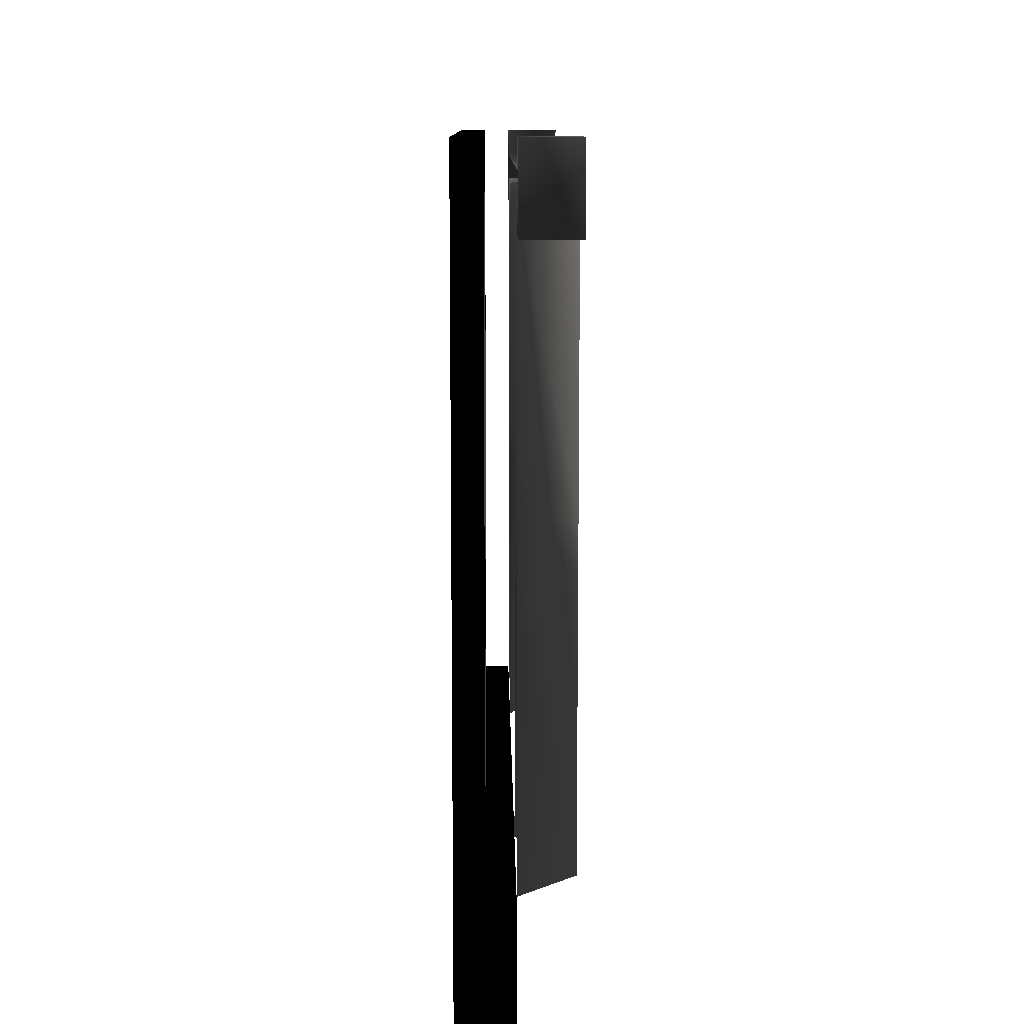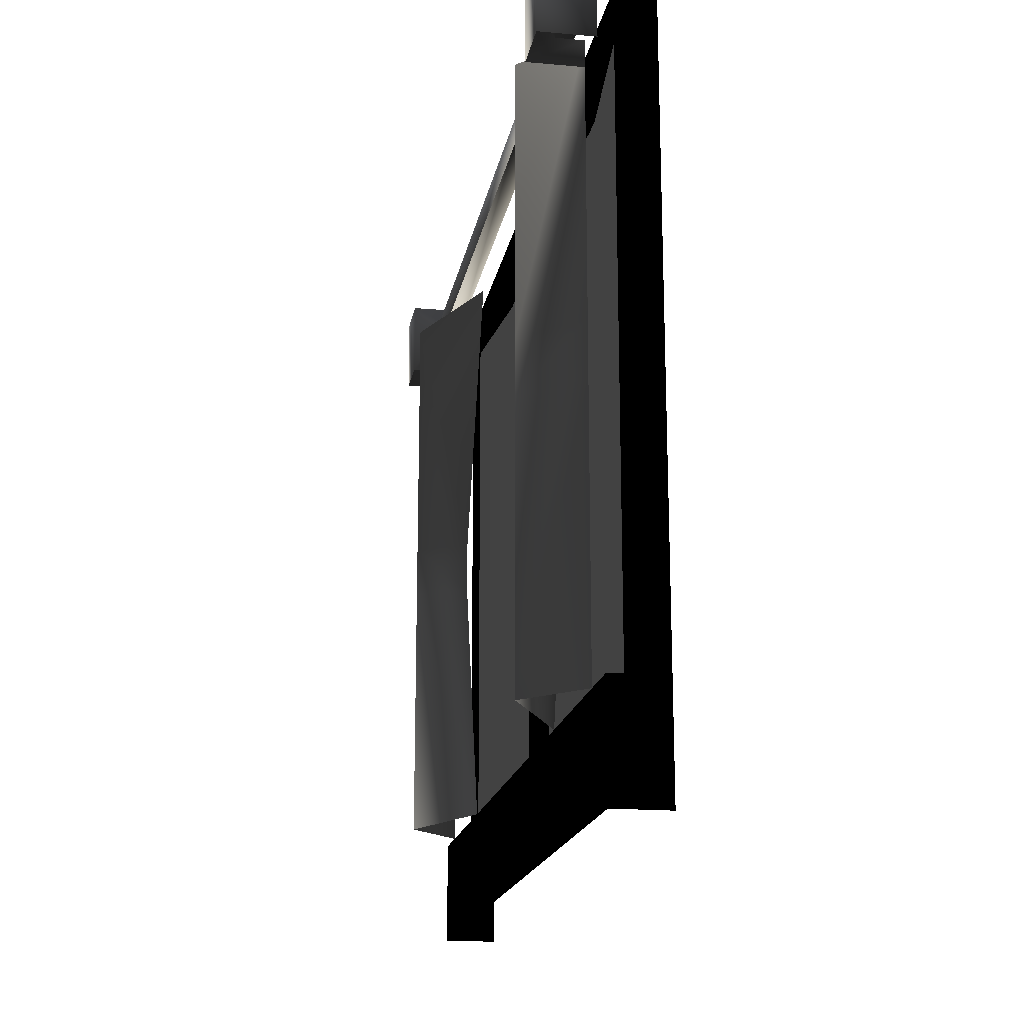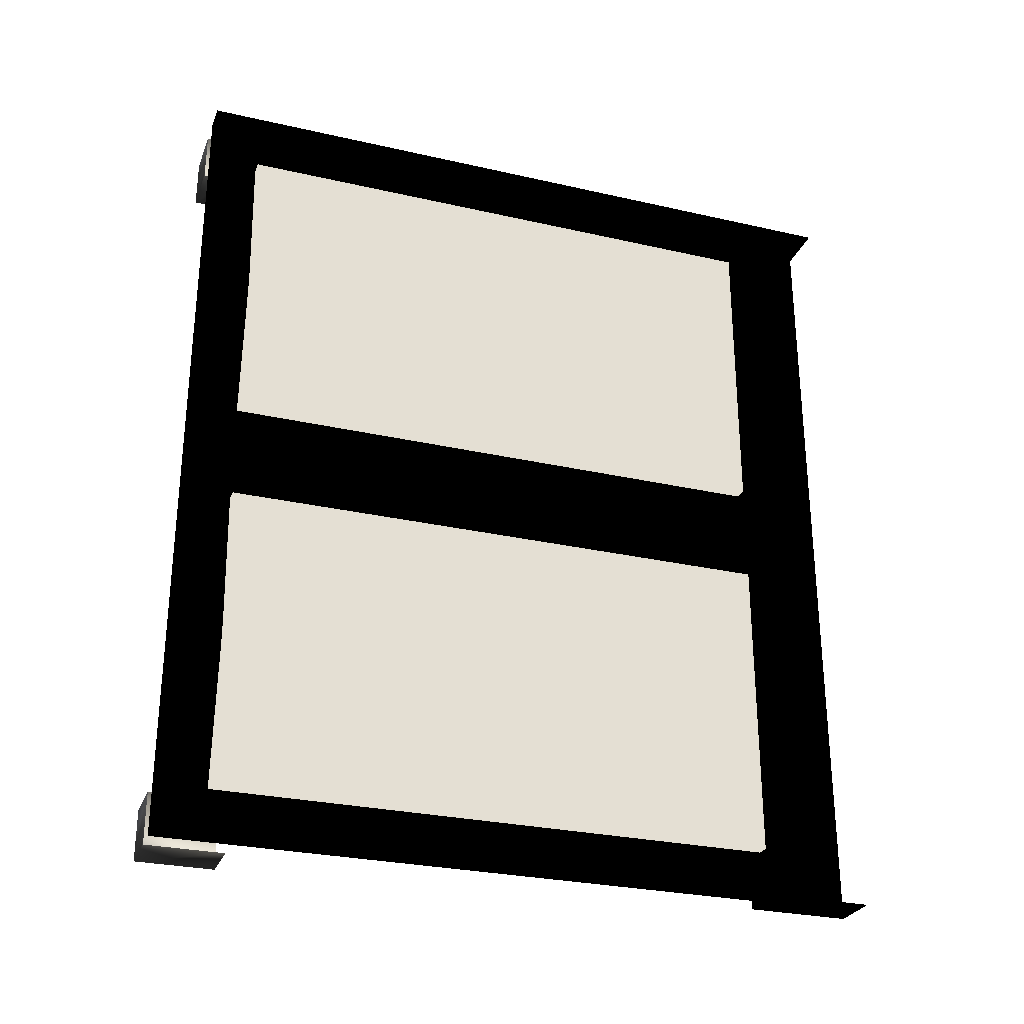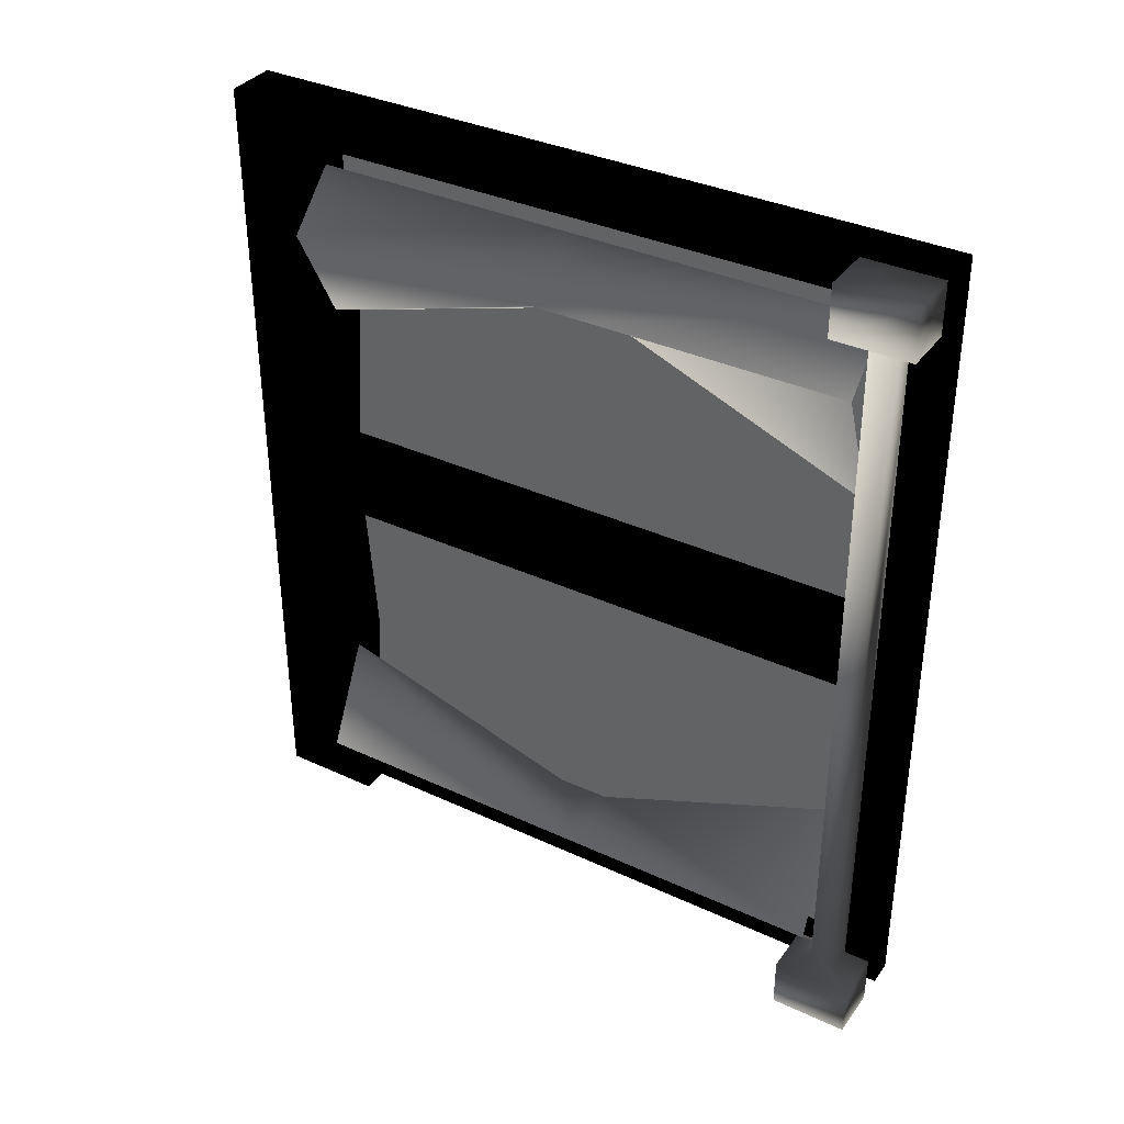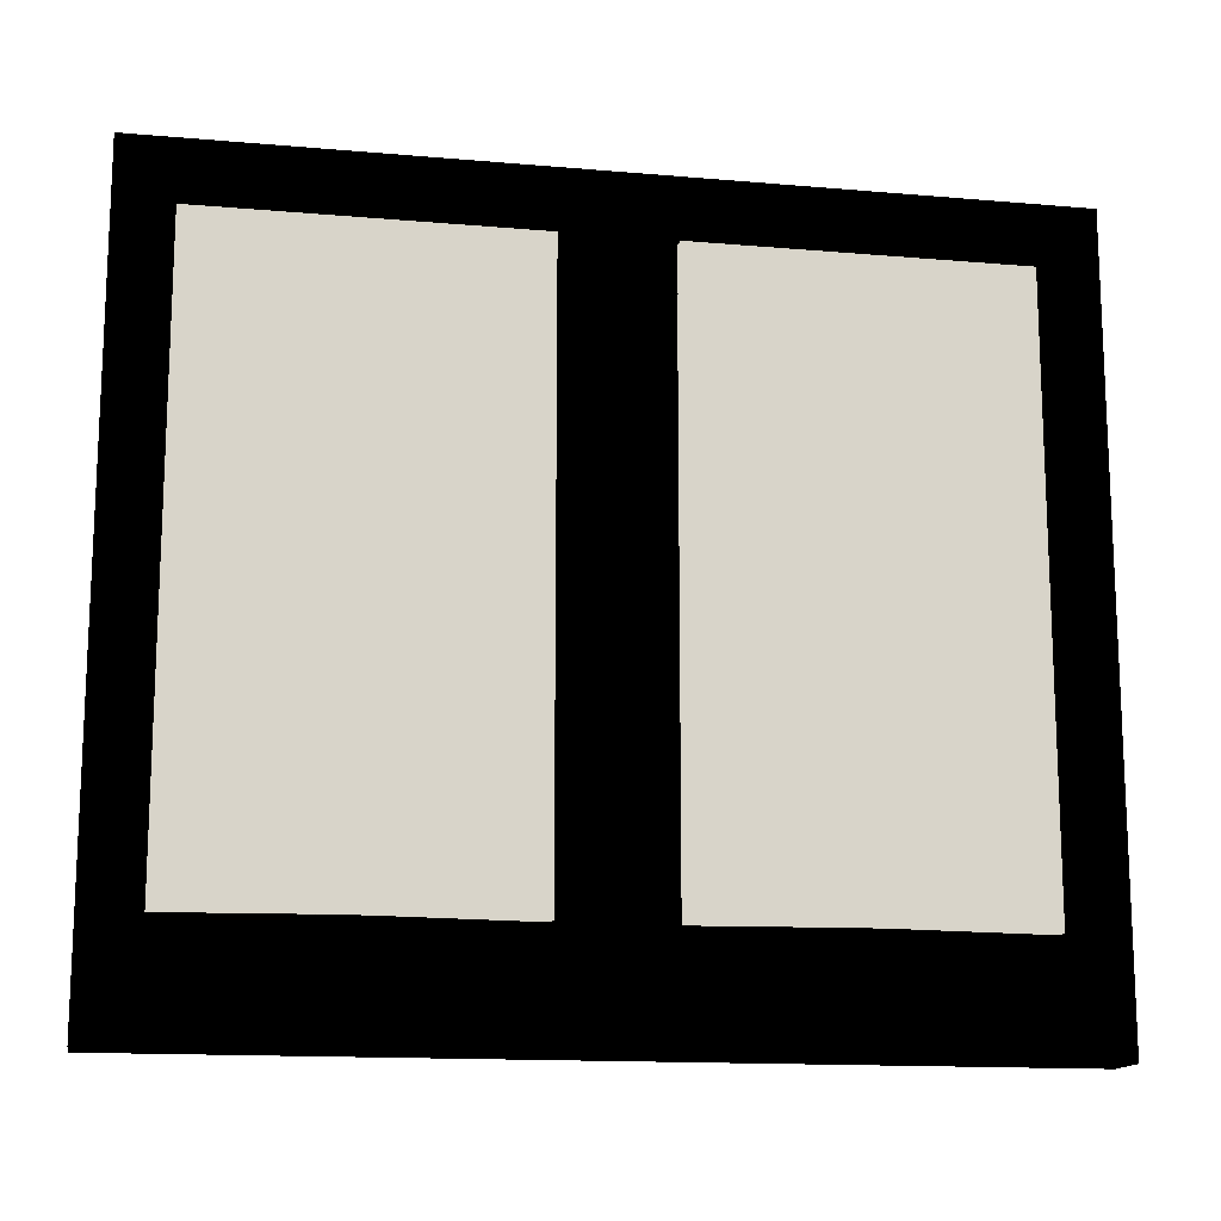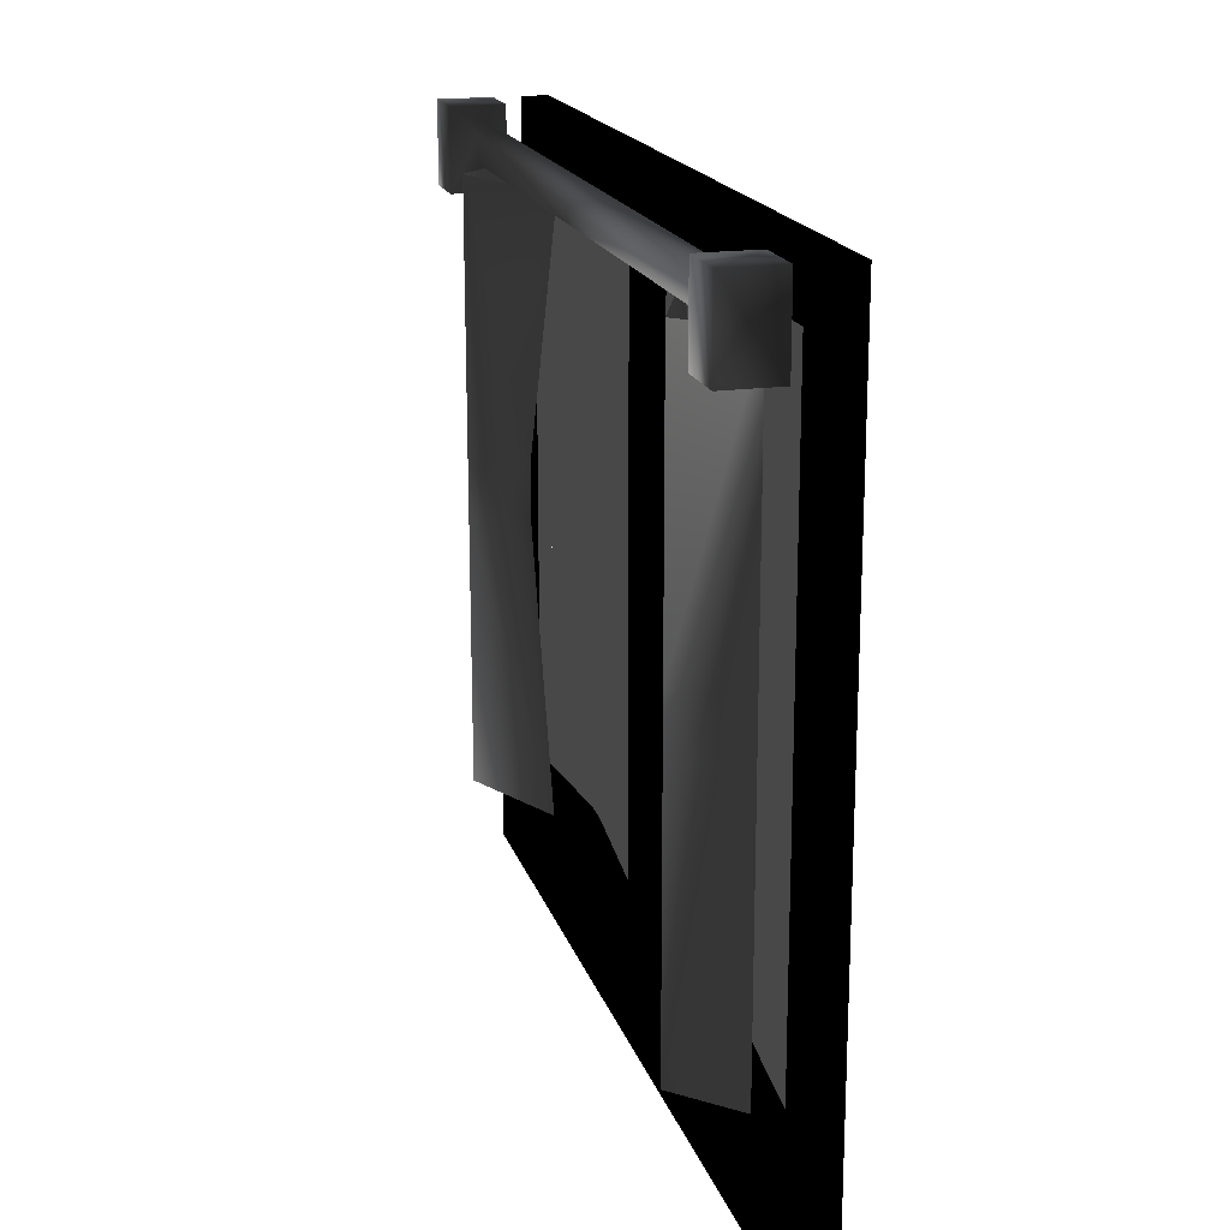
<metadata>
{"format":"obj","ext":"obj","renderer":"f3d","projection":"perspective","resolution":1024,"background":"white","views":[{"elev":10.2,"azim":-0.6,"up":"+Y"},{"elev":-17.8,"azim":170.1,"up":"+Y"},{"elev":-28.3,"azim":-109.0,"up":"+Z"},{"elev":35.8,"azim":121.3,"up":"+Z"},{"elev":-14.5,"azim":-100.7,"up":"+Y"},{"elev":18.4,"azim":164.5,"up":"+Y"}]}
</metadata>
<code>
o 2123
v -56 220 56
v -52 220 56
v -52 220 -56
v -56 220 -56
v -56 224 -56
v -48 224 -56
v -48 224 -64
v -56 224 -64
v -56 212 -64
v -48 212 -64
v -48 212 -56
v -52 216 -56
v -56 216 -56
v -56 212 -56
v -52 216 56
v -56 224 56
v -48 224 56
v -48 212 56
v -56 212 56
v -56 216 56
v -48 224 64
v -48 212 64
v -56 224 64
v -56 212 64
v -56 176 56
v -48 176 48
v -48 216 48
v -56 176 44
v -56 216 28
v -56 168 56
v -48 168 48
v -56 168 44
v -56 128 56
v -48 128 48
v -56 128 32
v -48 176 -48
v -56 176 -56
v -48 216 -48
v -56 176 -44
v -56 168 -44
v -48 168 -48
v -56 168 -56
v -48 128 -48
v -56 128 -56
v -56 216 -28
v -56 128 -32
v -62 180 -8
v -62 128 -38
v -62 128 -42
v -62 186 -8
v -62 148 -8
v -62 128 -20
v -62 128 -24
v -62 154 -8
v -62 216 -24
v -62 164 -56
v -62 170 -56
v -62 216 -28
v -62 210 -8
v -62 128 -56
v -62 134 -56
v -62 216 -8
v -62 216 -44
v -62 196 -56
v -62 202 -56
v -62 216 -48
v -62 186 -56
v -62 128 -22
v -62 128 -26
v -62 180 -56
v -62 154 -56
v -62 128 -40
v -62 128 -44
v -62 148 -56
v -62 216 -36
v -62 170 -8
v -62 164 -8
v -62 216 -40
v -62 216 -56
v -62 134 -8
v -62 128 -8
v -62 210 -56
v -62 216 -16
v -62 202 -8
v -62 196 -8
v -62 216 -20
v -60 128 -56
v -60 128 -64
v -60 224 -64
v -60 216 -56
v -62 128 -34
v -60 128 -32
v -56 128 -64
v -56 112 -64
v -64 128 -64
v -64 224 -64
v -64 224 0
v -60 224 0
v -60 216 -8
v -62 216 -30
v -62 216 -34
v -62 174 -56
v -60 128 0
v -60 128 -8
v -62 174 -8
v -64 112 -64
v -56 128 0
v -56 112 0
v -62 128 -30
v -60 128 64
v -64 128 64
v -64 112 64
v -56 112 64
v -56 128 64
v -60 128 56
v -60 216 56
v -60 224 64
v -64 224 64
v -60 128 8
v -60 216 8
v -62 170 8
v -62 128 8
v -62 128 30
v -60 128 32
v -62 128 34
v -62 128 56
v -62 170 56
v -62 174 56
v -62 216 56
v -62 216 34
v -62 174 8
v -62 216 8
v -62 216 30
v -62 180 56
v -62 128 26
v -62 128 22
v -62 186 56
v -62 148 56
v -62 128 44
v -62 128 40
v -62 154 56
v -62 216 40
v -62 164 8
v -62 216 36
v -62 210 56
v -62 134 8
v -62 216 20
v -62 196 8
v -62 202 8
v -62 216 16
v -62 186 8
v -62 128 42
v -62 128 38
v -62 180 8
v -62 154 8
v -62 128 24
v -62 128 20
v -62 148 8
v -62 216 28
v -62 164 56
v -62 216 24
v -62 134 56
v -62 210 8
v -62 216 48
v -62 202 56
v -62 196 56
v -62 216 44
f 1 2 3
f 1 3 4
f 4 3 5
f 5 3 6
f 5 6 7
f 5 7 8
f 8 7 9
f 9 7 10
f 10 7 6
f 10 6 11
f 11 6 12
f 11 12 13
f 11 13 14
f 2 15 12
f 2 12 3
f 3 12 6
f 1 16 17
f 1 17 2
f 2 17 18
f 2 18 15
f 15 18 19
f 15 19 20
f 21 22 18
f 21 18 17
f 21 17 23
f 21 23 22
f 22 23 24
f 23 17 16
f 20 25 26
f 20 26 27
f 27 26 28
f 27 28 29
f 25 30 31
f 25 31 26
f 26 31 32
f 26 32 28
f 30 33 34
f 30 34 31
f 31 34 35
f 31 35 32
f 36 37 13
f 36 13 38
f 36 38 39
f 36 39 40
f 36 40 41
f 36 41 37
f 37 41 42
f 42 41 43
f 42 43 44
f 45 39 38
f 46 43 41
f 46 41 40
f 47 48 49
f 47 49 50
f 51 52 53
f 51 53 54
f 55 56 57
f 55 57 58
f 59 60 61
f 59 61 62
f 63 64 65
f 63 65 66
f 67 68 69
f 67 69 70
f 71 72 73
f 71 73 74
f 75 76 77
f 75 77 78
f 79 80 81
f 79 81 82
f 83 84 85
f 83 85 86
f 87 88 89
f 87 89 90
f 87 90 57
f 87 57 60
f 87 60 91
f 87 91 92
f 87 92 93
f 87 93 88
f 88 93 94
f 88 94 95
f 88 95 89
f 89 95 96
f 89 96 97
f 89 97 98
f 89 98 99
f 89 99 90
f 90 99 100
f 90 100 101
f 90 101 79
f 90 79 102
f 90 102 57
f 99 98 103
f 99 103 104
f 99 104 81
f 99 81 76
f 99 76 105
f 99 105 62
f 99 62 100
f 94 106 95
f 93 107 108
f 93 108 94
f 103 107 104
f 104 107 92
f 104 92 109
f 104 109 81
f 91 109 92
f 92 107 93
f 110 111 112
f 110 112 113
f 110 113 114
f 110 114 115
f 110 115 116
f 110 116 117
f 110 117 118
f 110 118 111
f 107 114 113
f 107 113 108
f 119 107 103
f 119 103 98
f 119 98 120
f 119 120 121
f 119 121 122
f 119 122 123
f 119 123 124
f 119 124 107
f 107 124 114
f 114 124 115
f 115 124 125
f 115 125 126
f 115 126 116
f 116 126 127
f 116 127 128
f 116 128 129
f 116 129 130
f 116 130 120
f 116 120 98
f 116 98 117
f 117 98 118
f 118 98 97
f 123 125 124
f 131 120 132
f 132 120 133
f 133 120 130
f 121 120 131
f 122 132 129
f 122 129 126
f 60 79 62
f 60 62 81
f 134 135 136
f 134 136 137
f 138 139 140
f 138 140 141
f 142 143 121
f 142 121 144
f 145 122 146
f 145 146 129
f 147 148 149
f 147 149 150
f 151 152 153
f 151 153 154
f 155 156 157
f 155 157 158
f 159 127 160
f 159 160 161
f 132 162 126
f 132 126 163
f 164 165 166
f 164 166 167

</code>
